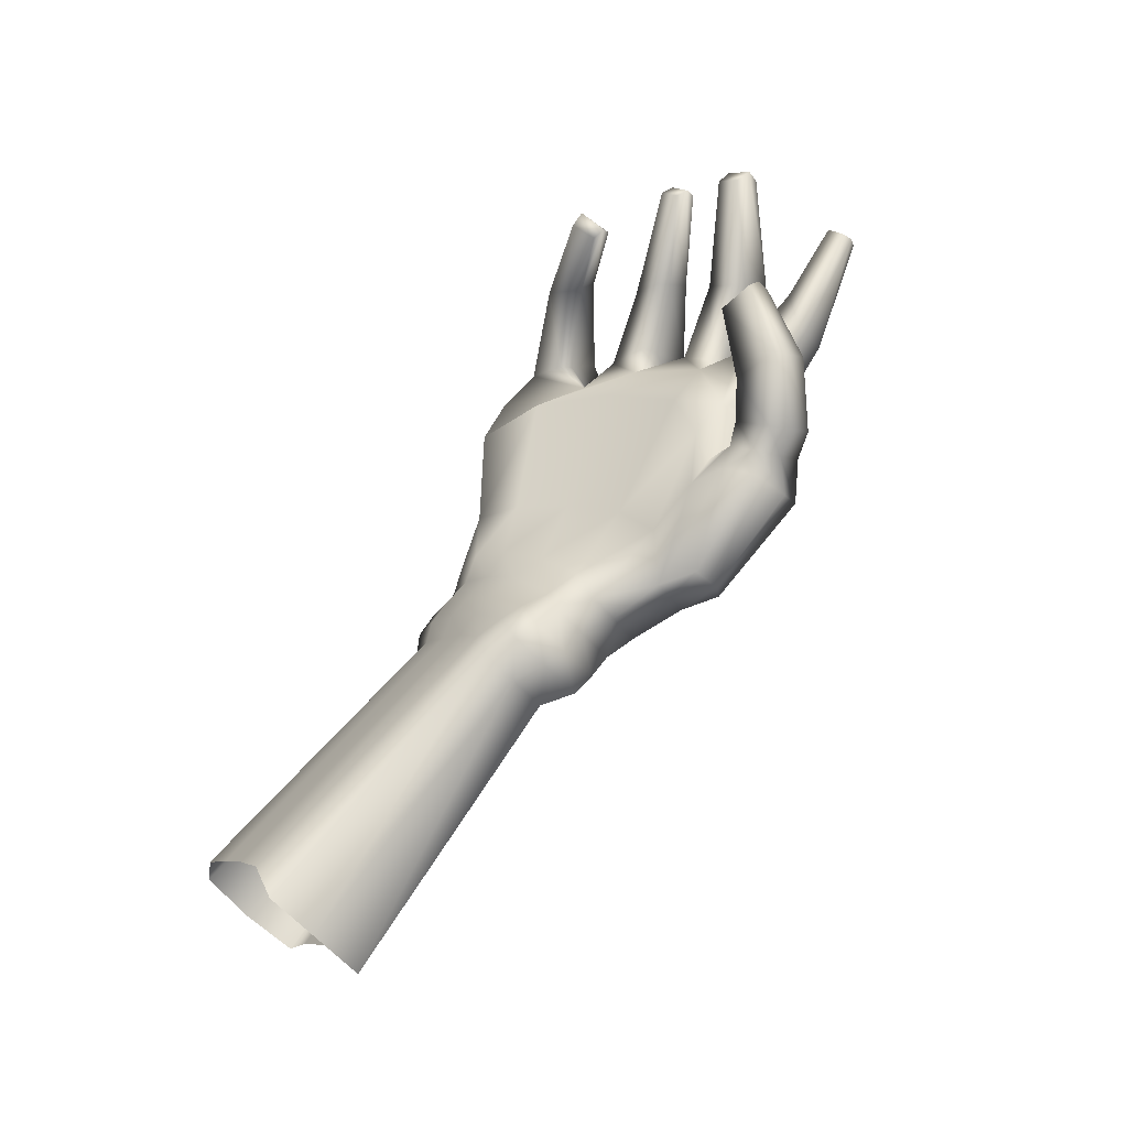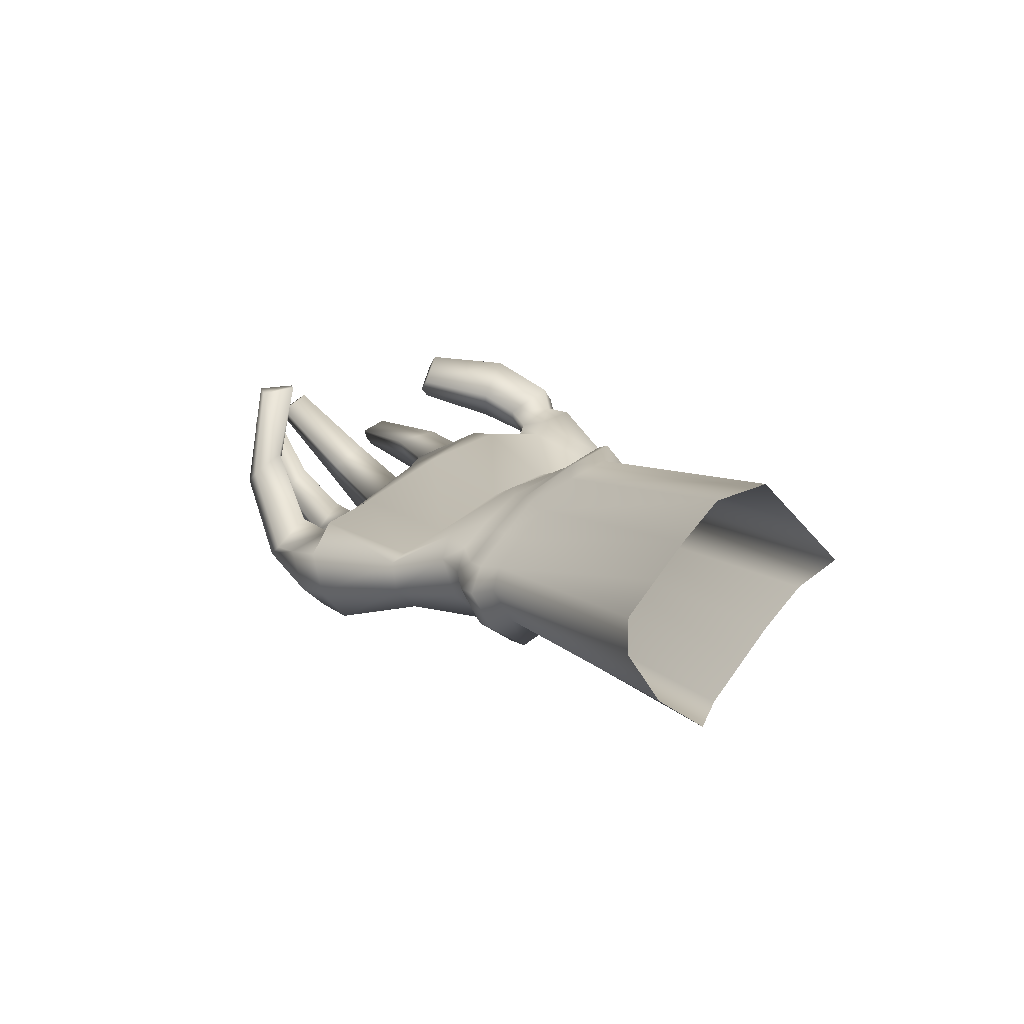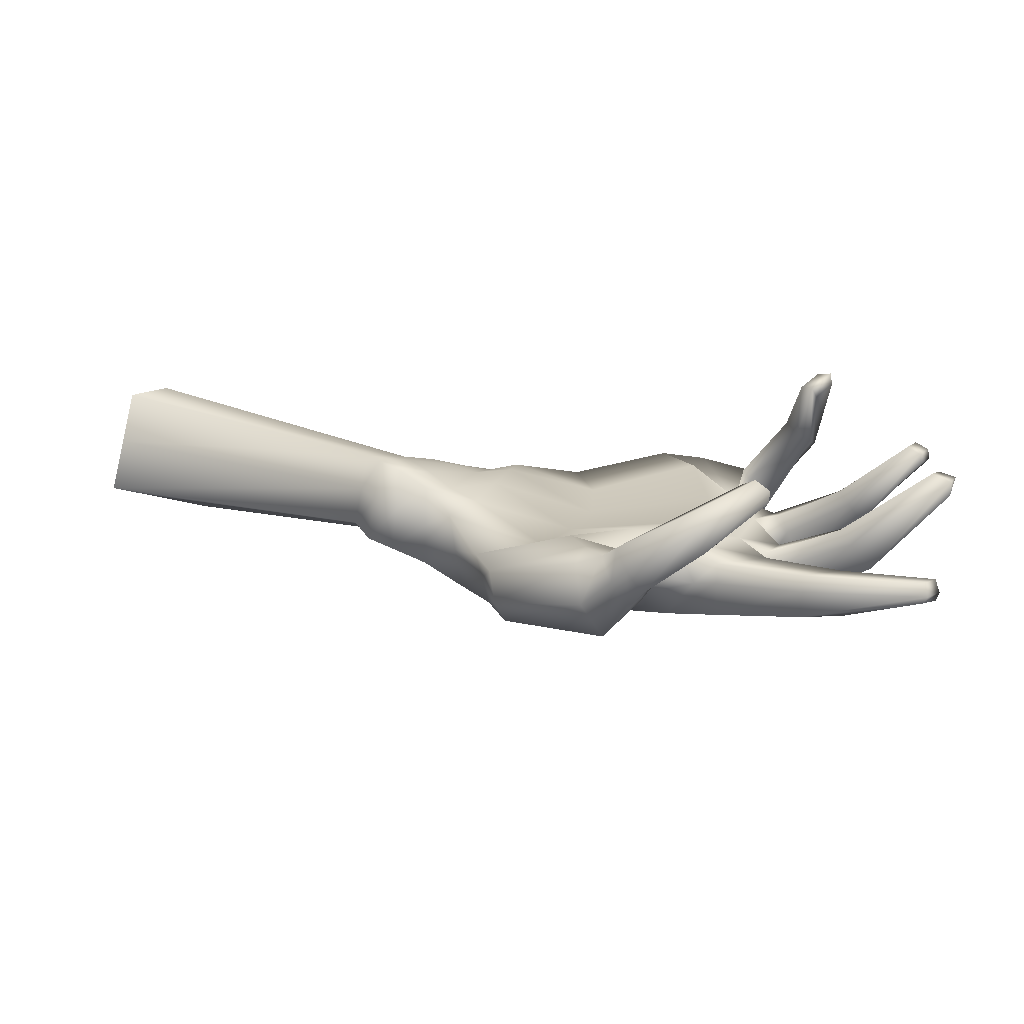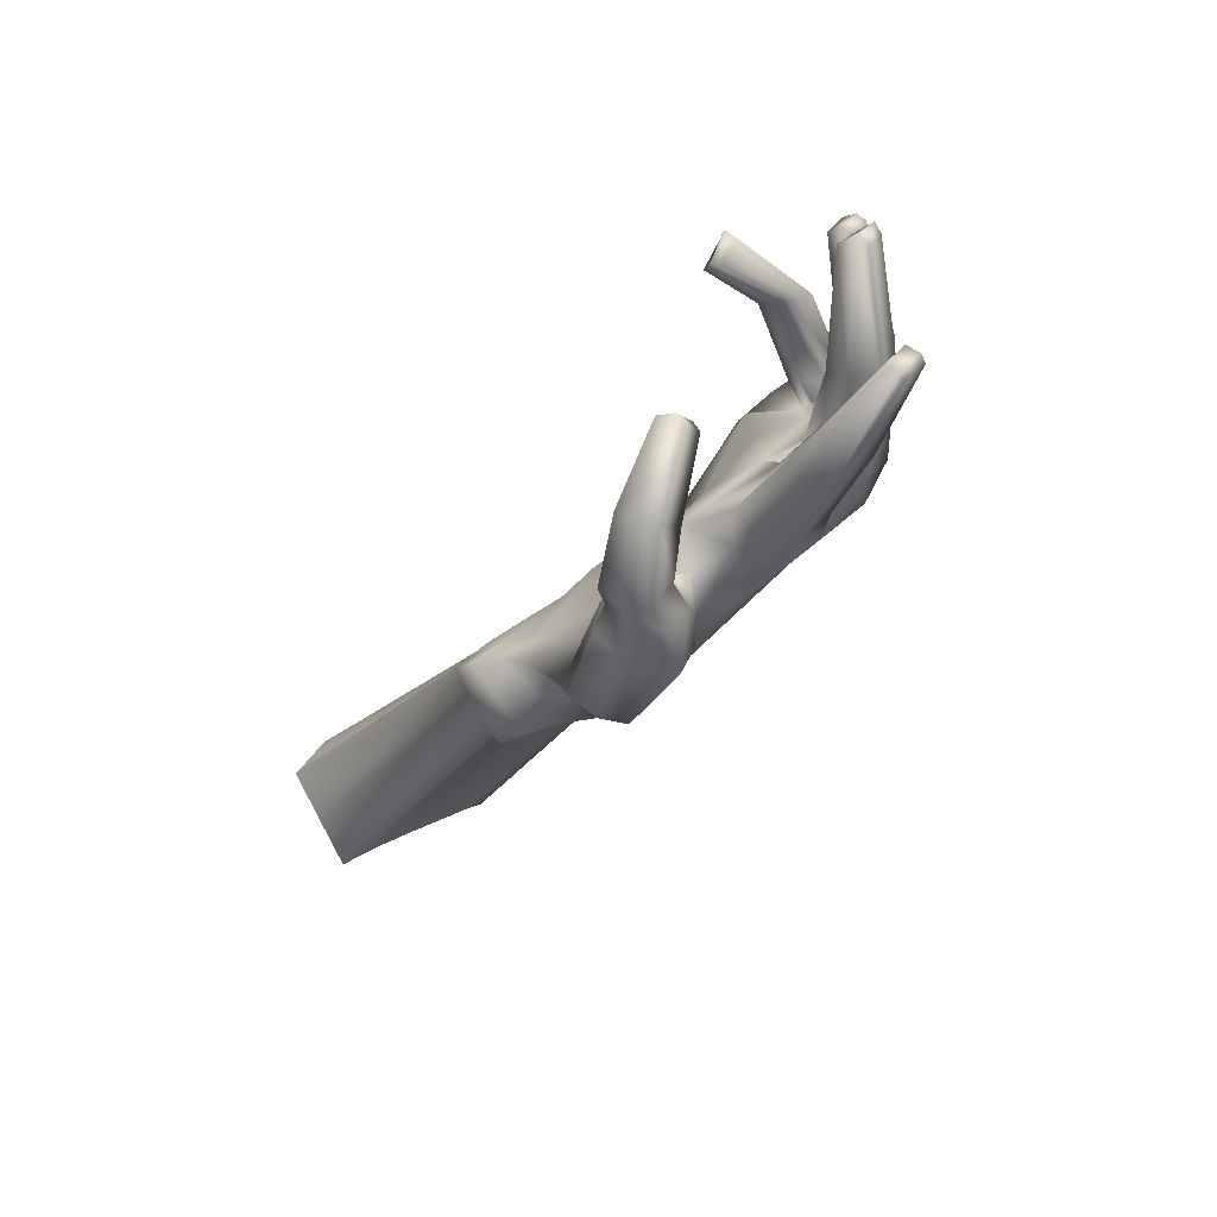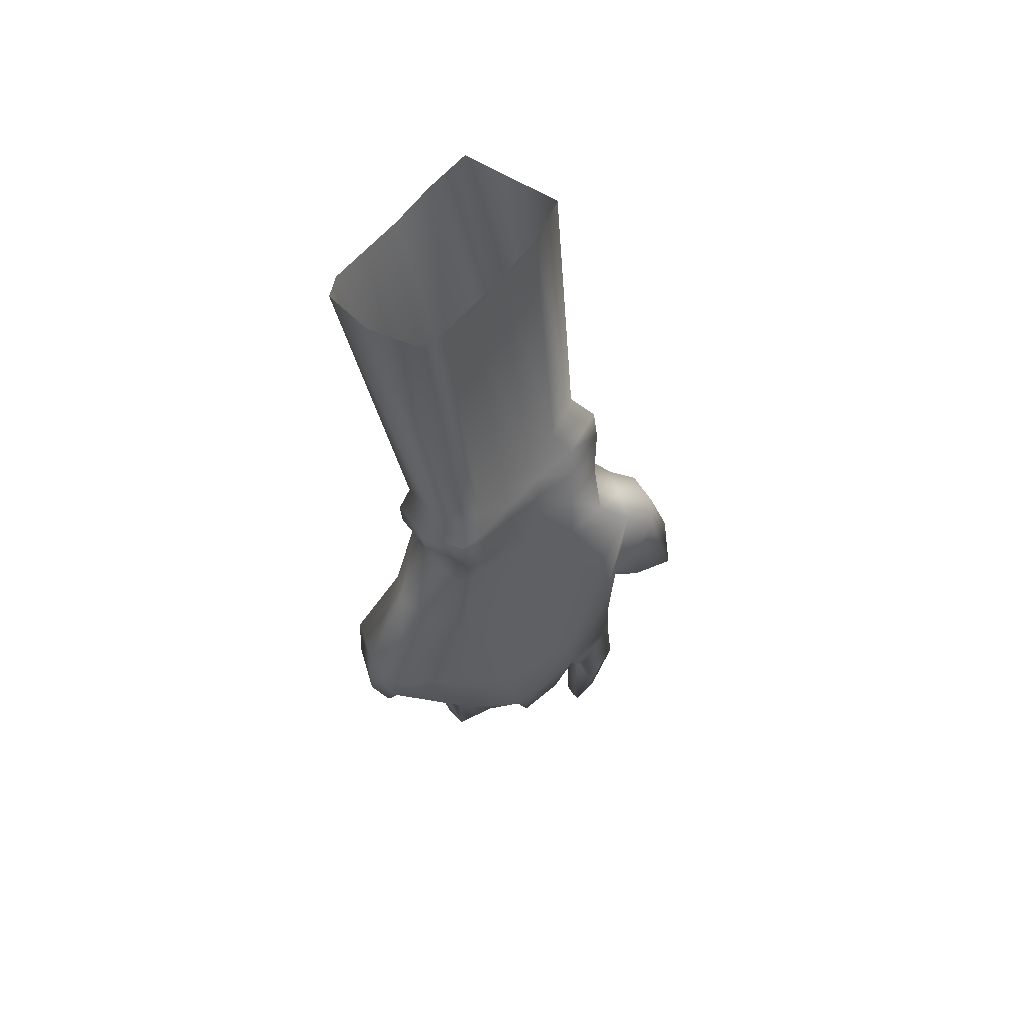
<metadata>
{"format":"obj","ext":"obj","renderer":"f3d","projection":"perspective","resolution":1024,"background":"white","views":[{"elev":53.6,"azim":120.2,"up":"+Y"},{"elev":0.1,"azim":57.2,"up":"+Y"},{"elev":48.5,"azim":-164.0,"up":"+Y"},{"elev":-38.0,"azim":-132.5,"up":"+Z"},{"elev":-42.8,"azim":91.6,"up":"+Y"}]}
</metadata>
<code>
v  0.6146 -1.784 -2.212
v  0.8195 -1.874 -2.188
v  0.8354 -1.794 -2.129
v  0.6326 -1.725 -2.162
v  1.032 -2.11 -1.933
v  1.048 -1.99 -2.127
v  1.376 -2.047 -2.101
v  1.371 -2.134 -1.956
v  1.648 -1.921 -1.821
v  1.386 -1.985 -1.863
v  1.416 -2.049 -1.719
v  1.653 -1.992 -1.734
v  1.109 -1.728 -2.259
v  1.015 -1.768 -2.223
v  1.09 -1.676 -2.162
v  1.261 -1.703 -2.215
v  1.21 -1.685 -2.149
v  1.079 -1.761 -2.017
v  1.407 -1.879 -2.034
v  1.456 -1.818 -2.162
v  1.159 -1.901 -2.248
v  0.9288 -1.963 -2.144
v  1.077 -1.875 -2.259
v  1.093 -2.156 -1.751
v  1.381 -2.202 -1.823
v  0.6147 -1.795 -1.912
v  0.8056 -1.917 -1.943
v  0.8262 -1.888 -1.919
v  0.6427 -1.778 -1.896
v  1.658 -1.856 -1.941
v  1.055 -1.893 -1.799
v  0.9313 -1.783 -2.017
v  0.9157 -1.927 -1.808
v  1.637 -2.227 -1.833
v  1.458 -2.201 -1.726
v  1.614 -2.18 -1.876
v  1.658 -2.16 -1.744
v  1.483 -2.158 -1.656
v  1.135 -1.961 -1.618
v  0.9912 -1.989 -1.687
v  1.235 -2.165 -1.544
v  1.202 -2.239 -1.635
v  1.246 -2.052 -1.509
v  1.125 -2.046 -1.5
v  0.8667 -1.81 -1.502
v  0.9894 -2.036 -1.52
v  0.9856 -1.949 -1.607
v  0.8836 -1.749 -1.576
v  1.23 -1.654 -2.256
v  1.365 -1.689 -2.216
v  1.309 -1.648 -2.277
v  1.619 -1.794 -2.266
v  1.29 -1.893 -2.283
v  1.203 -1.835 -2.272
v  1.487 -2.074 -1.64
v  1.671 -2.058 -1.696
v  1.569 -1.933 -2.312
v  1.399 -1.988 -2.217
v  1.162 -1.674 -2.291
v  1.099 -2.207 -1.616
v  0.9737 -2.155 -1.798
v  1.125 -2.158 -1.536
v  0.9026 -2.098 -1.977
v  1.136 -1.747 -2.335
v  1.603 -2.114 -1.952
v  1.557 -1.762 -2.338
v  0.8482 -1.763 -1.597
v  0.96 -1.965 -1.629
v  0.8915 -1.998 -1.665
v  0.8054 -1.767 -1.612
v  1.593 -2.065 -2.033
v  1.613 -2.025 -2.148
v  0.8515 -1.822 -2.015
v  0.667 -1.712 -1.975
v  1.705 -1.896 -2.184
v  1.594 -1.863 -2.288
v  1.733 -1.804 -2.14
v  0.6419 -1.69 -2.136
v  0.8448 -1.749 -2.097
v  0.9645 -1.715 -2.183
v  0.7453 -1.66 -2.21
v  0.993 -2.072 -1.744
v  0.9453 -2.056 -1.52
v  0.9092 -2.076 -1.57
v  0.8209 -1.559 -1.551
v  0.8538 -1.538 -1.636
v  0.8211 -1.529 -1.648
v  0.8079 -1.546 -1.656
v  0.7966 -1.843 -1.543
v  0.8219 -1.83 -1.502
v  0.7849 -1.54 -1.558
v  0.7754 -1.567 -1.571
v  0.7525 -2.003 -1.883
v  0.7888 -2.081 -1.793
v  0.6608 -1.815 -1.781
v  0.8137 -1.933 -1.826
v  0.6174 -1.841 -1.81
v  0.843 -1.902 -1.796
v  0.9243 -2.008 -1.86
v  0.8374 -2.022 -1.744
v  0.8685 -1.988 -1.715
v  0.4708 -1.657 -1.696
v  0.6321 -1.924 -1.747
v  0.667 -1.889 -1.717
v  0.479 -1.635 -1.682
v  0.6939 -1.795 -1.757
v  0.694 -1.861 -1.692
v  0.5156 -1.633 -1.667
v  0.5362 -1.6 -1.724
v  0.4995 -1.602 -1.74
v  0.4913 -1.624 -1.754
v  0.9514 -1.848 -2.088
v  0.8237 -1.863 -2.043
v  0.7496 -2.003 -1.999
v  0.7753 -1.931 -2.093
v  0.4068 -1.54 -1.882
v  0.6287 -1.735 -1.998
v  0.5653 -1.775 -2.035
v  0.4029 -1.569 -1.904
v  0.3951 -1.586 -1.813
v  0.4404 -1.585 -1.807
v  0.5618 -1.827 -1.943
v  0.399 -1.61 -1.831
v  0.4597 -1.534 -1.87
v  0.9407 -1.83 -2.263
v  0.9554 -1.759 -2.214
v  0.3798 -1.672 -2.155
v  0.3977 -1.647 -2.135
v  0.3849 -1.69 -2.169
v  0.7382 -1.696 -2.235
v  0.7247 -1.749 -2.276
v  0.4096 -1.636 -2.211
v  0.416 -1.65 -2.221
v  0.4275 -1.611 -2.19
v  1.182 -1.611 -2.245
v  1.251 -1.601 -2.337
v  1.21 -1.54 -2.349
v  1.277 -1.69 -2.442
v  1.529 -1.828 -2.387
v  1.501 -1.905 -2.383
v  1.212 -1.79 -2.45
v  1.31 -1.615 -2.367
v  0.9823 -1.51 -2.33
v  1.12 -1.611 -2.423
v  1.103 -1.667 -2.329
v  1.023 -1.614 -2.25
v  1.219 -1.843 -2.35
v  1.211 -1.634 -2.39
v  1.155 -1.687 -2.418
v  1.135 -1.648 -2.279
v  1.059 -1.589 -2.223
v  1.095 -1.557 -2.199
v  1.17 -1.567 -2.399
v  0.9008 -1.424 -2.125
v  1.056 -1.447 -2.28
v  1.019 -1.479 -2.304
v  0.8594 -1.444 -2.133
v  0.8958 -1.529 -2.078
v  0.9373 -1.508 -2.07
v  0.8544 -1.464 -2.156
v  0.8909 -1.549 -2.101
v  1.726 -2.188 -1.767
v  1.715 -2.245 -1.866
v  1.702 -2.118 -1.983
v  1.706 -2.049 -2.053
v  1.699 -2.194 -1.912
v  1.718 -2.027 -1.741
v  1.733 -2.093 -1.708
v  1.719 -2.007 -2.146
v  1.721 -1.953 -1.813
v  1.765 -1.822 -2.027
v  1.681 -1.814 -2.06
v  1.733 -1.879 -1.899
v  1.676 -1.991 -2.23
v  1.788 -1.946 -2.213
v  1.892 -1.828 -2.144
v  1.805 -1.863 -2.148
v  1.82 -1.78 -2.081
v  1.902 -1.748 -2.066
v  1.793 -2.234 -1.744
v  1.788 -2.286 -1.851
v  1.784 -2.137 -1.979
v  1.794 -2.05 -2.055
v  1.774 -2.226 -1.901
v  1.787 -2.064 -1.717
v  1.799 -2.136 -1.68
v  1.812 -1.98 -2.153
v  1.794 -1.977 -1.793
v  1.839 -1.805 -1.996
v  1.808 -1.888 -1.878
v  1.886 -1.968 -2.147
v  1.882 -1.905 -2.221
v  1.954 -1.895 -2.213
v  1.968 -1.744 -2.049
v  1.903 -1.801 -1.972
v  1.961 -1.819 -2.13
v  1.873 -1.895 -1.868
v  1.858 -1.987 -1.785
v  1.856 -2.244 -1.743
v  1.852 -2.295 -1.851
v  1.851 -2.143 -1.976
v  1.863 -2.051 -2.053
v  1.839 -2.234 -1.901
v  1.849 -2.076 -1.713
v  1.861 -2.148 -1.676
v  1.959 -1.837 -1.935
v  1.931 -1.922 -1.86
v  1.904 -2.211 -1.901
v  1.915 -2.135 -1.962
v  1.952 -1.972 -2.098
v  2.018 -1.914 -2.15
v  2.024 -1.789 -1.999
v  2.021 -1.851 -2.074
v  1.92 -2.001 -1.796
v  1.918 -2.22 -1.767
v  1.917 -2.262 -1.86
v  1.926 -2.056 -2.026
v  2.708 -2.253 -1.575
v  1.921 -2.138 -1.707
v  2.703 -2.364 -1.668
v  2.714 -2.206 -1.982
v  2.742 -2.108 -2.062
v  2.709 -2.084 -1.653
v  1.909 -2.077 -1.734
v  2.697 -2.169 -1.585
v  2.75 -1.9 -1.803
v  2.722 -1.998 -1.724
v  2.689 -2.377 -1.844
v  2.701 -2.293 -1.912
v  2.809 -2.041 -2.118
v  2.816 -1.861 -1.894
v  2.813 -1.951 -2.005
v  2.701 -2.433 -1.799
g Cube_Cube.001_Cube_Cube.001
f 1 2 3
f 3 4 1
f 5 6 7
f 7 8 5
f 9 10 11
f 11 12 9
f 13 14 15
f 15 16 13
f 17 18 19
f 19 20 17
f 21 6 22
f 22 23 21
f 24 5 8
f 8 25 24
f 26 27 28
f 28 29 26
f 30 19 10
f 10 9 30
f 31 18 32
f 32 33 31
f 34 35 25
f 25 36 34
f 37 38 35
f 35 34 37
f 39 31 33
f 33 40 39
f 38 41 42
f 42 35 38
f 43 39 40
f 40 44 43
f 42 24 25
f 25 35 42
f 45 46 47
f 47 48 45
f 49 16 50
f 50 51 49
f 50 17 20
f 20 52 50
f 53 21 23
f 23 54 53
f 12 11 55
f 55 56 12
f 57 58 21
f 21 53 57
f 16 15 17
f 17 50 16
f 59 13 16
f 16 49 59
f 60 61 24
f 24 42 60
f 55 11 39
f 39 43 55
f 41 62 60
f 60 42 41
f 11 10 31
f 31 39 11
f 10 19 18
f 18 31 10
f 61 63 5
f 5 24 61
f 58 7 6
f 6 21 58
f 15 32 18
f 18 17 15
f 63 22 6
f 6 5 63
f 43 44 62
f 62 41 43
f 64 54 13
f 13 59 64
f 36 25 8
f 8 65 36
f 51 50 52
f 52 66 51
f 67 68 69
f 69 70 67
f 55 43 41
f 41 38 55
f 56 55 38
f 38 37 56
f 65 8 7
f 7 71 65
f 71 7 58
f 58 72 71
f 29 28 73
f 73 74 29
f 54 23 14
f 14 13 54
f 75 76 52
f 52 77 75
f 78 79 80
f 80 81 78
f 82 68 47
f 47 40 82
f 44 46 83
f 83 62 44
f 40 47 46
f 46 44 40
f 60 84 69
f 69 61 60
f 61 69 68
f 68 82 61
f 62 83 84
f 84 60 62
f 85 45 48
f 48 86 85
f 87 67 70
f 70 88 87
f 48 47 68
f 68 67 48
f 89 84 83
f 83 90 89
f 70 69 84
f 84 89 70
f 90 83 46
f 46 45 90
f 91 87 88
f 88 92 91
f 85 86 87
f 87 91 85
f 86 48 67
f 67 87 86
f 92 89 90
f 90 91 92
f 88 70 89
f 89 92 88
f 91 90 45
f 45 85 91
f 93 63 61
f 61 94 93
f 95 96 93
f 93 97 95
f 98 33 99
f 99 96 98
f 94 61 82
f 82 100 94
f 96 99 63
f 63 93 96
f 101 40 33
f 33 98 101
f 100 82 40
f 40 101 100
f 102 103 104
f 104 105 102
f 97 93 94
f 94 103 97
f 106 98 96
f 96 95 106
f 103 94 100
f 100 104 103
f 107 101 98
f 98 106 107
f 104 100 101
f 101 107 104
f 108 109 110
f 110 105 108
f 108 107 106
f 106 109 108
f 105 104 107
f 107 108 105
f 110 95 97
f 97 111 110
f 111 97 103
f 103 102 111
f 109 106 95
f 95 110 109
f 112 113 73
f 73 32 112
f 33 28 27
f 27 99 33
f 63 114 115
f 115 22 63
f 32 73 28
f 28 33 32
f 22 115 113
f 113 112 22
f 99 27 114
f 114 63 99
f 116 117 118
f 118 119 116
f 120 26 29
f 29 121 120
f 117 113 115
f 115 118 117
f 118 115 114
f 114 122 118
f 74 73 113
f 113 117 74
f 122 114 27
f 27 26 122
f 120 116 119
f 119 123 120
f 121 124 116
f 116 120 121
f 119 118 122
f 122 123 119
f 124 74 117
f 117 116 124
f 123 122 26
f 26 120 123
f 121 29 74
f 74 124 121
f 15 80 79
f 79 32 15
f 23 125 126
f 126 14 23
f 22 2 125
f 125 23 22
f 32 79 3
f 3 112 32
f 14 126 80
f 80 15 14
f 112 3 2
f 2 22 112
f 127 4 78
f 78 128 127
f 129 1 4
f 4 127 129
f 4 3 79
f 79 78 4
f 130 126 125
f 125 131 130
f 81 80 126
f 126 130 81
f 131 125 2
f 2 1 131
f 127 132 133
f 133 129 127
f 128 134 132
f 132 127 128
f 132 130 131
f 131 133 132
f 134 81 130
f 130 132 134
f 133 131 1
f 1 129 133
f 128 78 81
f 81 134 128
f 135 49 136
f 136 137 135
f 138 139 140
f 140 141 138
f 136 49 51
f 51 142 136
f 143 144 145
f 145 146 143
f 147 53 54
f 54 64 147
f 66 52 76
f 76 139 66
f 139 76 57
f 57 140 139
f 140 57 53
f 53 147 140
f 148 138 141
f 141 149 148
f 142 66 139
f 139 138 142
f 66 142 51
f 136 142 138
f 138 148 136
f 144 149 64
f 64 145 144
f 147 141 140
f 141 147 64
f 64 149 141
f 145 64 59
f 59 150 145
f 151 150 135
f 135 152 151
f 150 59 49
f 49 135 150
f 153 148 149
f 149 144 153
f 137 136 148
f 148 153 137
f 154 155 156
f 156 157 154
f 158 151 152
f 152 159 158
f 156 153 144
f 144 143 156
f 152 135 137
f 137 155 152
f 146 145 150
f 150 151 146
f 155 137 153
f 153 156 155
f 157 158 159
f 159 154 157
f 160 161 158
f 158 157 160
f 159 152 155
f 155 154 159
f 157 156 143
f 143 160 157
f 160 143 146
f 146 161 160
f 161 146 151
f 151 158 161
f 162 37 34
f 34 163 162
f 164 65 71
f 71 165 164
f 163 34 36
f 36 166 163
f 167 12 56
f 56 168 167
f 168 56 37
f 37 162 168
f 165 71 72
f 72 169 165
f 170 9 12
f 12 167 170
f 171 172 30
f 30 173 171
f 166 36 65
f 65 164 166
f 169 72 174
f 174 175 169
f 174 57 76
f 76 75 174
f 77 52 20
f 20 172 77
f 72 58 57
f 57 174 72
f 172 20 19
f 19 30 172
f 111 102 105
f 105 110 111
f 176 177 178
f 178 179 176
f 180 162 163
f 163 181 180
f 182 164 165
f 165 183 182
f 181 163 166
f 166 184 181
f 185 167 168
f 168 186 185
f 186 168 162
f 162 180 186
f 183 165 169
f 169 187 183
f 188 170 167
f 167 185 188
f 189 171 173
f 173 190 189
f 184 166 164
f 164 182 184
f 177 75 77
f 77 178 177
f 173 30 9
f 9 170 173
f 175 174 75
f 75 177 175
f 178 77 172
f 172 171 178
f 191 187 192
f 192 193 191
f 194 179 189
f 189 195 194
f 193 192 176
f 176 196 193
f 197 190 188
f 188 198 197
f 196 176 179
f 179 194 196
f 199 180 181
f 181 200 199
f 201 182 183
f 183 202 201
f 200 181 184
f 184 203 200
f 204 185 186
f 186 205 204
f 205 186 180
f 180 199 205
f 190 173 170
f 170 188 190
f 192 175 177
f 177 176 192
f 179 178 171
f 171 189 179
f 187 169 175
f 175 192 187
f 206 195 197
f 197 207 206
f 208 203 201
f 201 209 208
f 210 191 193
f 193 211 210
f 212 194 195
f 195 206 212
f 211 193 196
f 196 213 211
f 207 197 198
f 198 214 207
f 213 196 194
f 194 212 213
f 215 199 200
f 200 216 215
f 209 201 202
f 202 217 209
f 216 200 203
f 203 208 216
f 203 184 182
f 182 201 203
f 195 189 190
f 190 197 195
f 198 188 185
f 185 204 198
f 202 183 187
f 187 191 202
f 218 219 215
f 215 220 218
f 221 217 210
f 210 222 221
f 223 214 224
f 224 225 223
f 226 206 207
f 207 227 226
f 228 208 209
f 209 229 228
f 222 210 211
f 211 230 222
f 231 212 206
f 206 226 231
f 230 211 213
f 213 232 230
f 227 207 214
f 214 223 227
f 232 213 212
f 212 231 232
f 214 198 204
f 204 224 214
f 217 202 191
f 191 210 217
f 219 205 199
f 199 215 219
f 224 204 205
f 205 219 224
f 225 224 219
f 219 218 225
f 233 216 208
f 208 228 233
f 229 209 217
f 217 221 229
f 220 215 216
f 216 233 220

</code>
